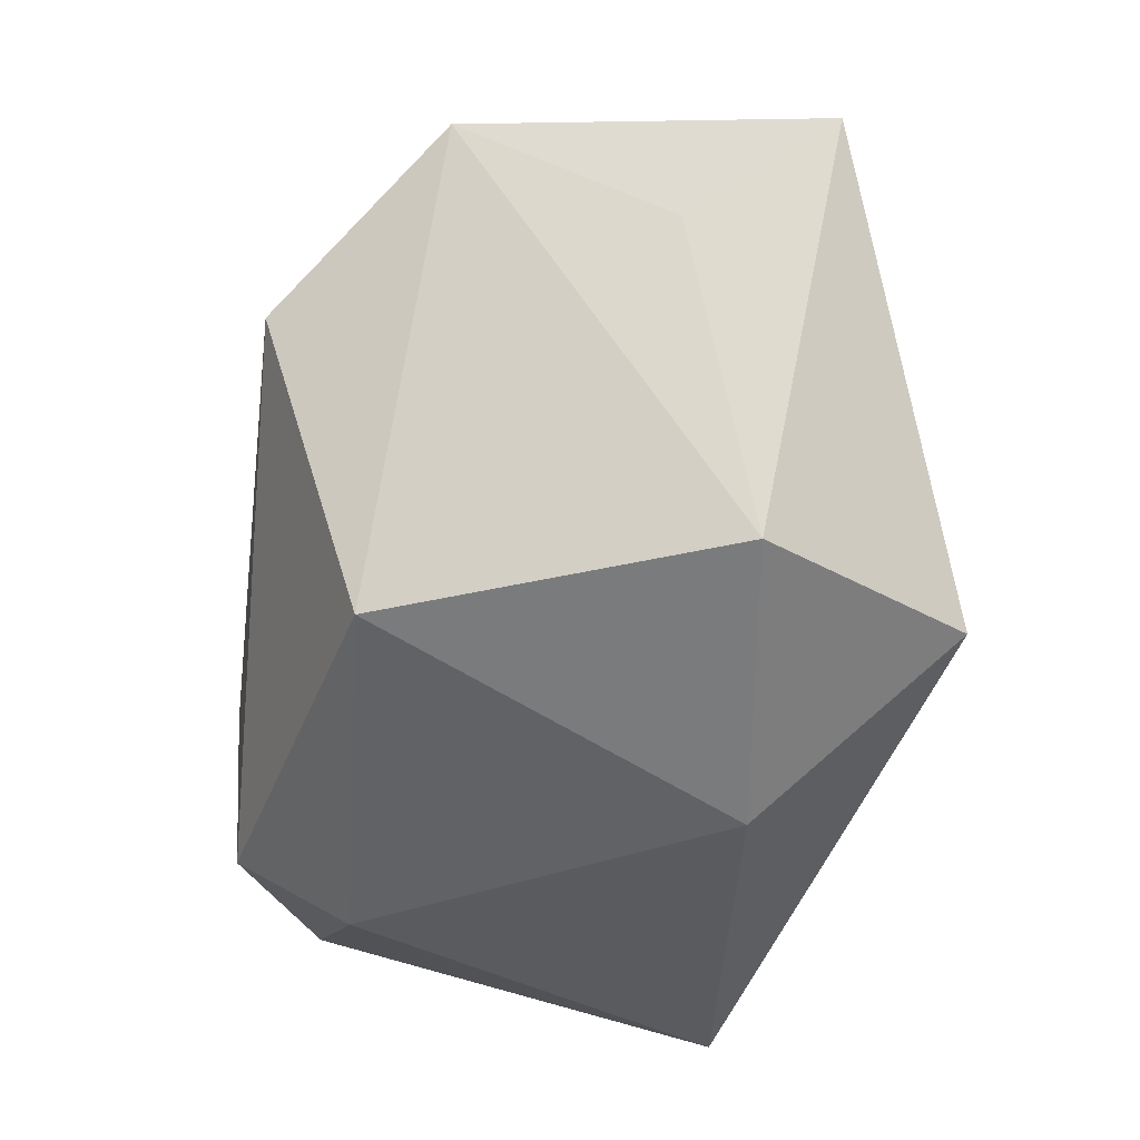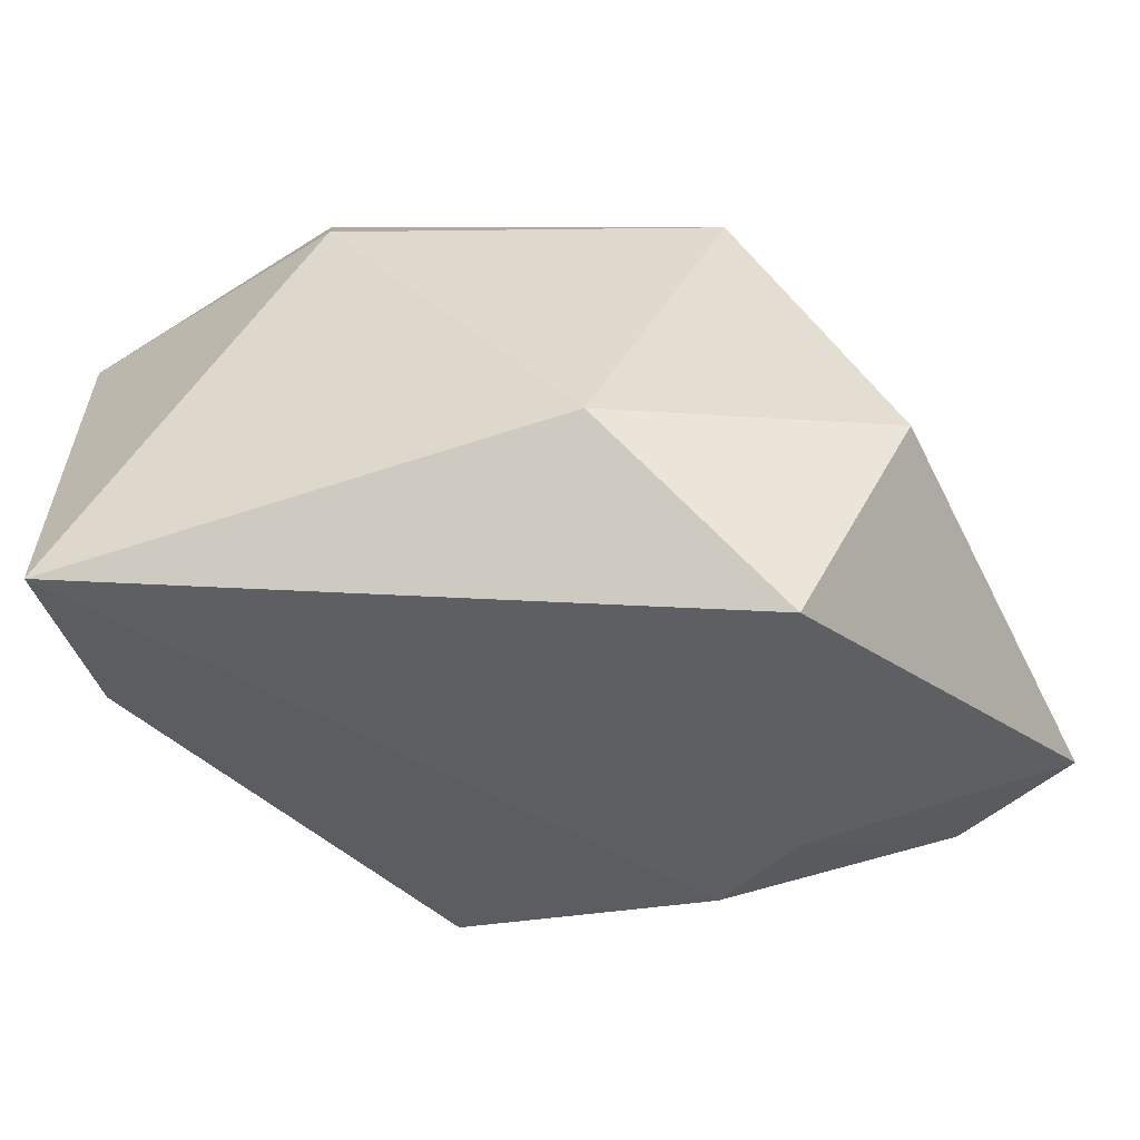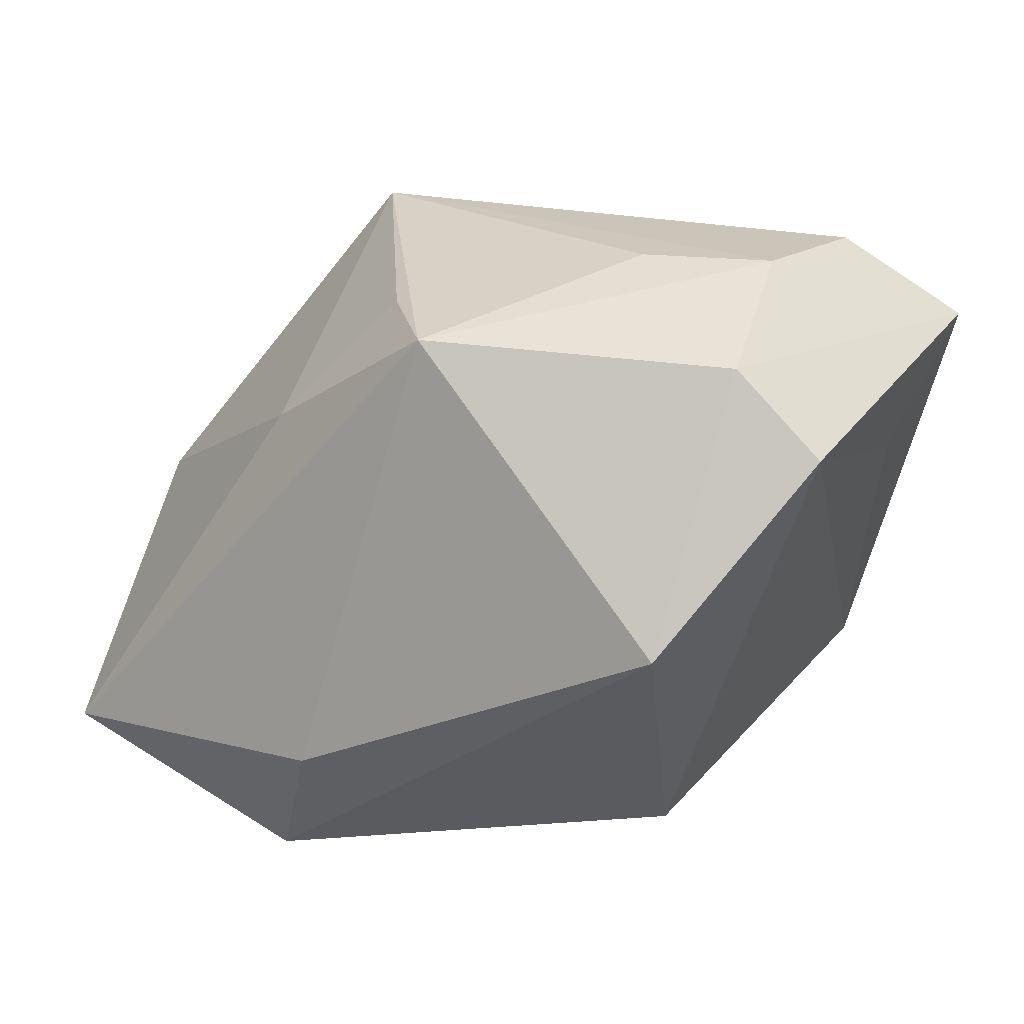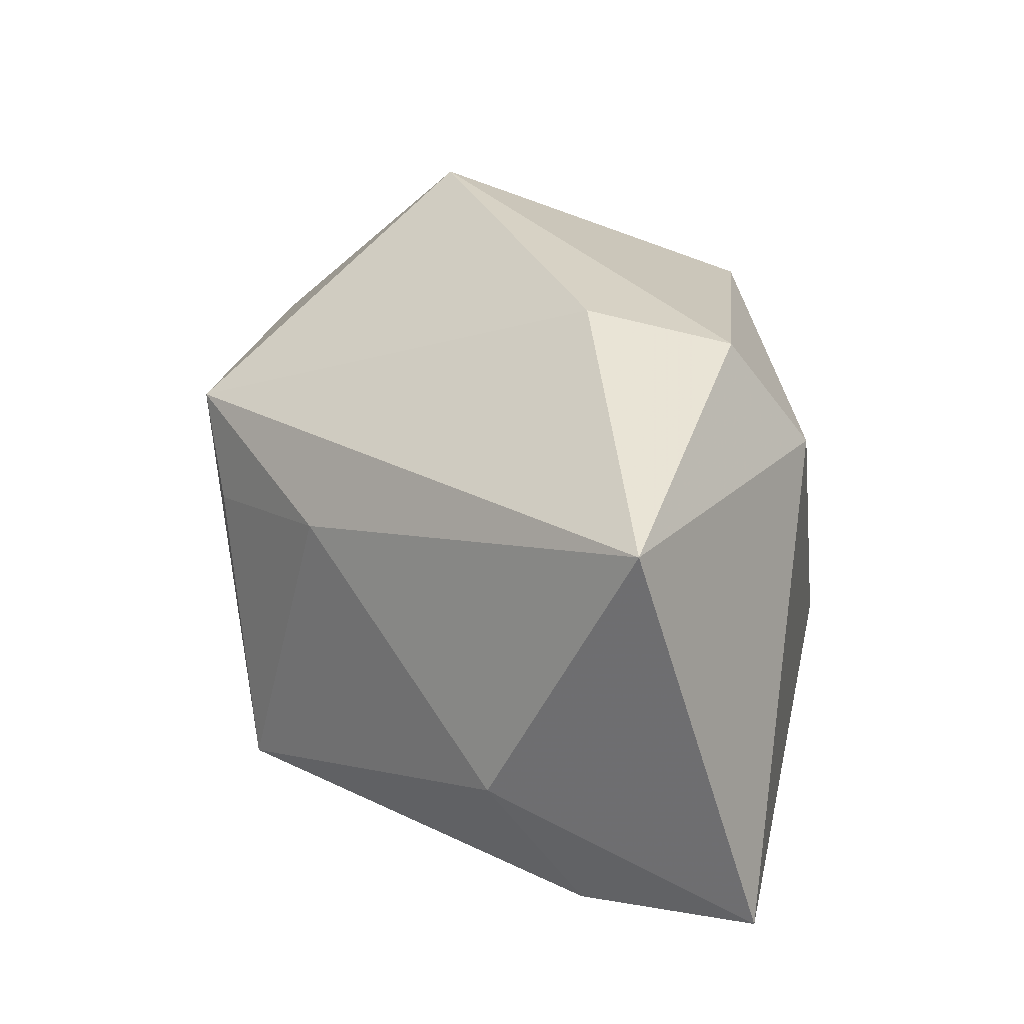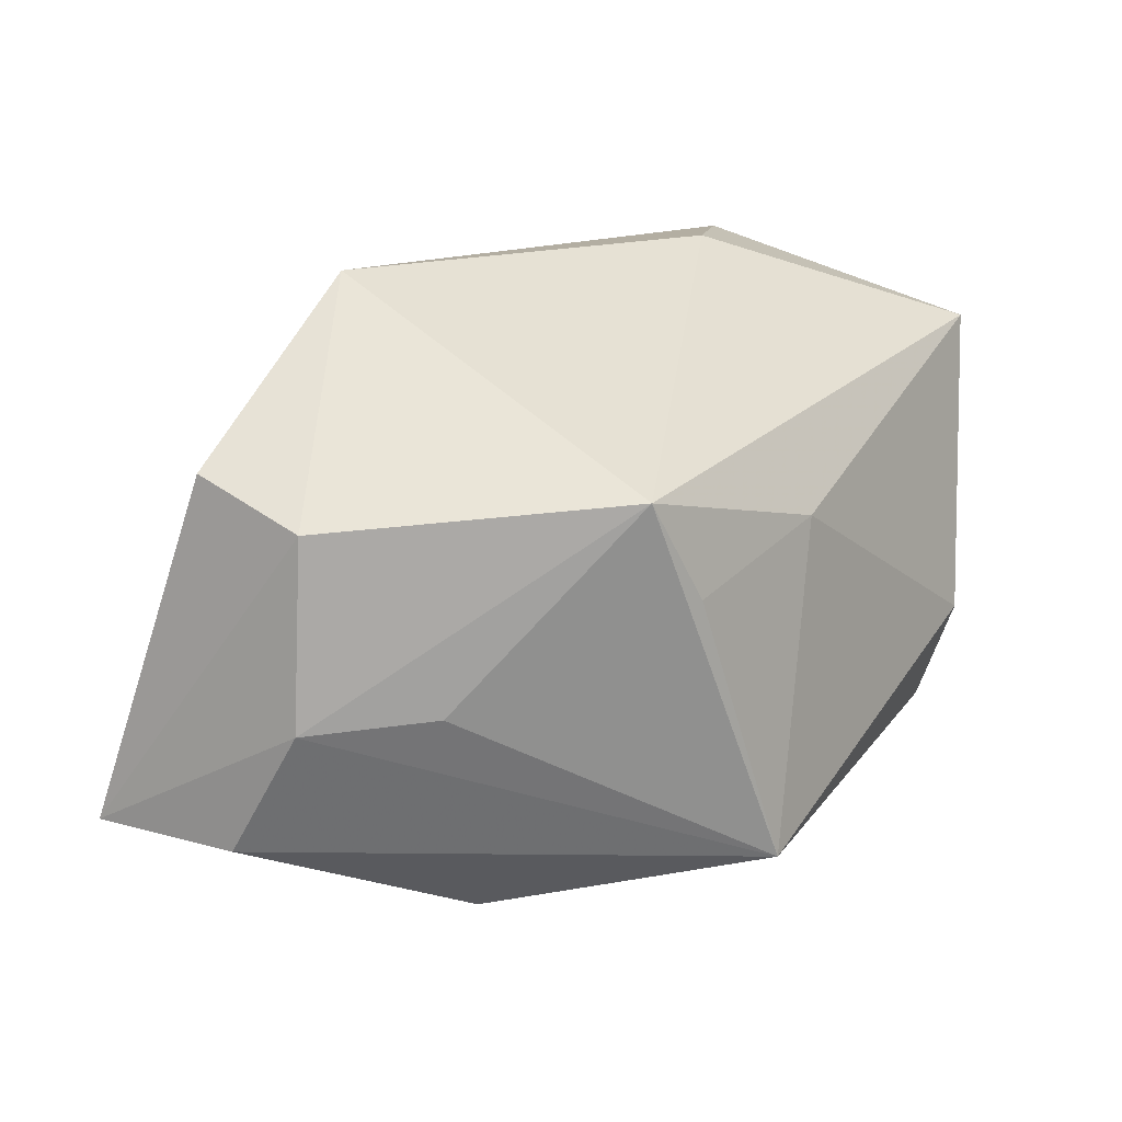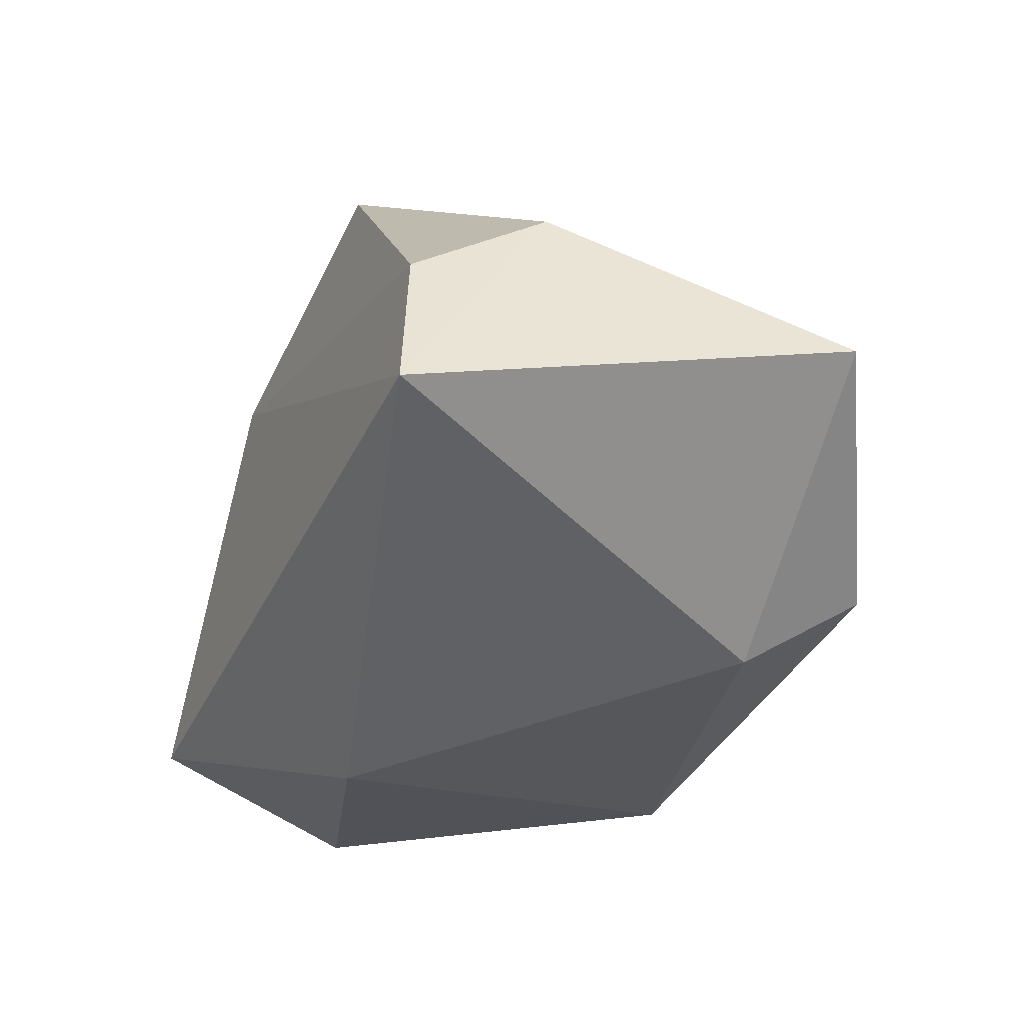
<metadata>
{"format":"obj","ext":"obj","renderer":"f3d","projection":"perspective","resolution":1024,"background":"white","views":[{"elev":-32.8,"azim":82.3,"up":"+Y"},{"elev":-44.2,"azim":16.7,"up":"+Z"},{"elev":41.0,"azim":13.3,"up":"+Y"},{"elev":28.2,"azim":-77.7,"up":"+Z"},{"elev":15.2,"azim":176.7,"up":"+Z"},{"elev":-49.0,"azim":-104.4,"up":"+Y"}]}
</metadata>
<code>
v 0.0215 0.0303 -0.004895
v 0.03172 -0.01513 -0.008492
v -0.03684 -0.003925 -0.005322
v 0.01573 0.0128 -0.02431
v -0.03524 -0.01171 -0.01618
v 0.01017 0.02989 -0.00386
v -0.03539 -0.02645 -0.01653
v 0.02083 0.03016 0.01101
v 0.03808 0.02033 -0.01499
v 0.02693 0.02656 -0.01561
v -0.01607 -0.01997 0.02748
v -0.01351 -0.007404 0.02826
v -0.009947 0.02748 0.004704
v 0.02211 -0.0159 -0.02611
v 0.03348 0.01299 -0.003032
v 0.01859 -0.01581 0.01982
v 0.01776 0.01208 0.02826
v -0.005699 0.03012 0.01313
v -0.01307 -0.02645 0.01781
v 0.0287 0.02467 0.01462
v 0.007452 0.01839 -0.02407
v 0.009164 -0.02645 -0.01133
v -0.02018 0.01583 0.008419
v -0.03901 -0.01629 0.01944
v -0.01698 0.02307 -0.01846
f 14 7 21
f 14 9 2
f 3 7 24
f 24 7 19
f 4 9 14
f 14 21 4
f 5 3 25
f 7 3 5
f 25 21 5
f 5 21 7
f 13 18 25
f 24 18 23
f 23 3 24
f 18 13 23
f 25 3 23
f 23 13 25
f 12 18 24
f 12 17 18
f 15 2 9
f 14 2 22
f 22 7 14
f 22 2 16
f 22 19 7
f 16 19 22
f 10 1 9
f 9 4 10
f 10 4 21
f 10 21 25
f 25 1 10
f 9 1 8
f 18 17 8
f 8 1 18
f 25 18 6
f 6 1 25
f 18 1 6
f 16 17 11
f 17 12 11
f 11 19 16
f 24 19 11
f 11 12 24
f 9 8 20
f 20 8 17
f 20 15 9
f 20 17 16
f 16 2 20
f 2 15 20

</code>
